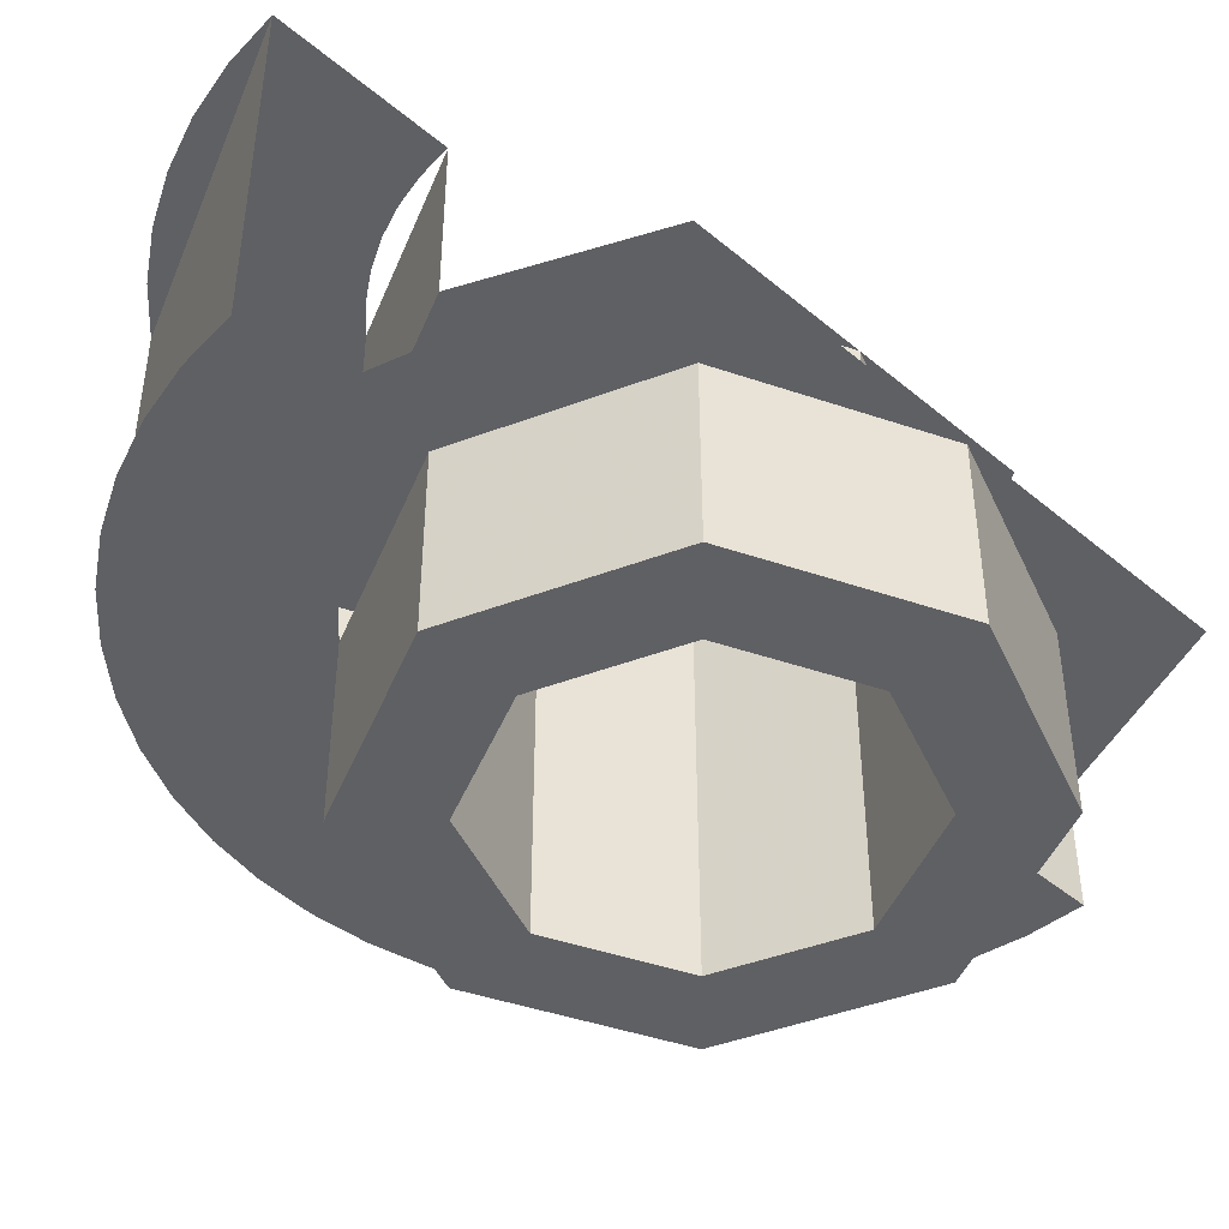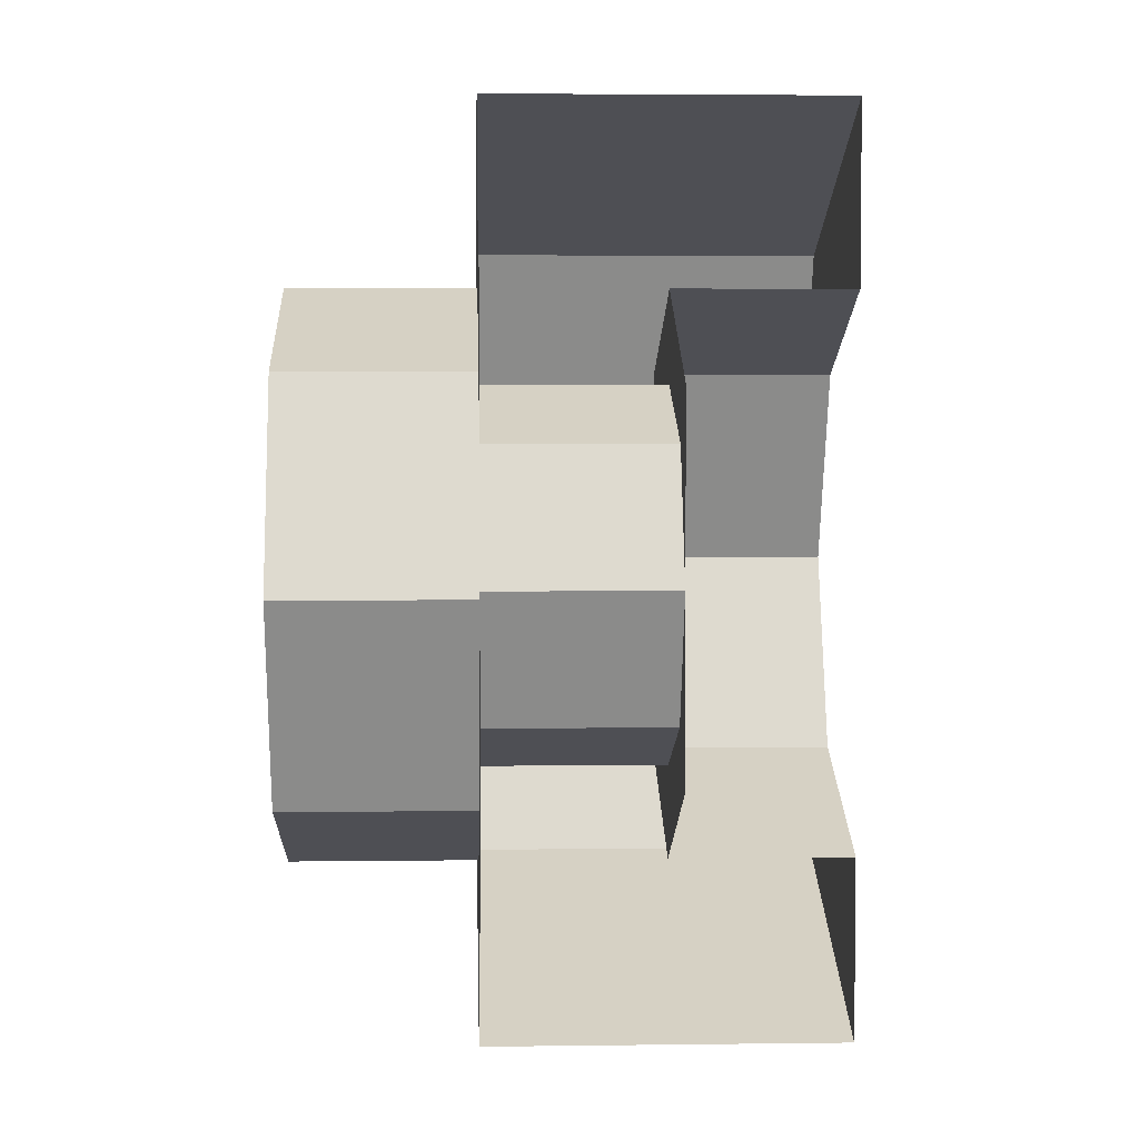
<metadata>
{"format":"obj","ext":"obj","renderer":"f3d","projection":"perspective","resolution":1024,"background":"white","views":[{"elev":-45.2,"azim":46.0,"up":"+Y"},{"elev":4.0,"azim":87.6,"up":"+Z"}]}
</metadata>
<code>
v 0 0.4 0.4
v -0.0522 0.4 0.3966
v -0.03915 0.4 0.2974
v 0 0.4 0.3
v -0.0522 0.4 0.3966
v -0.1035 0.4 0.3864
v -0.07764 0.4 0.2898
v -0.03915 0.4 0.2974
v -0.1035 0.4 0.3864
v -0.1531 0.4 0.3696
v -0.1148 0.4 0.2772
v -0.07764 0.4 0.2898
v -0.1531 0.4 0.3696
v -0.2 0.4 0.3464
v -0.15 0.4 0.2598
v -0.1148 0.4 0.2772
v -0.2 0.4 0.3464
v -0.2435 0.4 0.3174
v -0.1826 0.4 0.238
v -0.15 0.4 0.2598
v -0.2435 0.4 0.3174
v -0.2828 0.4 0.2828
v -0.2121 0.4 0.2121
v -0.1826 0.4 0.238
v -0.2828 0.4 0.2828
v -0.3174 0.4 0.2435
v -0.238 0.4 0.1826
v -0.2121 0.4 0.2121
v -0.3174 0.4 0.2435
v -0.3464 0.4 0.2
v -0.2598 0.4 0.15
v -0.238 0.4 0.1826
v -0.3464 0.4 0.2
v -0.3696 0.4 0.1531
v -0.2772 0.4 0.1148
v -0.2598 0.4 0.15
v -0.3696 0.4 0.1531
v -0.3864 0.4 0.1035
v -0.2898 0.4 0.07764
v -0.2772 0.4 0.1148
v -0.3864 0.4 0.1035
v -0.3966 0.4 0.0522
v -0.2974 0.4 0.03915
v -0.2898 0.4 0.07764
v -0.3966 0.4 0.0522
v -0.4 0.4 0
v -0.3 0.4 0
v -0.2974 0.4 0.03915
v -0.4 0.4 0
v -0.3966 0.4 -0.0522
v -0.2974 0.4 -0.03915
v -0.3 0.4 0
v -0.3966 0.4 -0.0522
v -0.3864 0.4 -0.1035
v -0.2898 0.4 -0.07764
v -0.2974 0.4 -0.03915
v -0.3864 0.4 -0.1035
v -0.3696 0.4 -0.1531
v -0.2772 0.4 -0.1148
v -0.2898 0.4 -0.07764
v -0.3696 0.4 -0.1531
v -0.3464 0.4 -0.2
v -0.2598 0.4 -0.15
v -0.2772 0.4 -0.1148
v -0.3464 0.4 -0.2
v -0.3174 0.4 -0.2435
v -0.238 0.4 -0.1826
v -0.2598 0.4 -0.15
v -0.3174 0.4 -0.2435
v -0.2828 0.4 -0.2828
v -0.2121 0.4 -0.2121
v -0.238 0.4 -0.1826
v -0.2828 0.4 -0.2828
v -0.2435 0.4 -0.3174
v -0.1826 0.4 -0.238
v -0.2121 0.4 -0.2121
v -0.2435 0.4 -0.3174
v -0.2 0.4 -0.3464
v -0.15 0.4 -0.2598
v -0.1826 0.4 -0.238
v -0.2 0.4 -0.3464
v -0.1531 0.4 -0.3696
v -0.1148 0.4 -0.2772
v -0.15 0.4 -0.2598
v -0.1531 0.4 -0.3696
v -0.1035 0.4 -0.3864
v -0.07764 0.4 -0.2898
v -0.1148 0.4 -0.2772
v -0.1035 0.4 -0.3864
v -0.0522 0.4 -0.3966
v -0.03915 0.4 -0.2974
v -0.07764 0.4 -0.2898
v -0.0522 0.4 -0.3966
v 0 0.4 -0.4
v 0 0.4 -0.3
v -0.03915 0.4 -0.2974
v 0 0.4 0.5
v -0.06525 0.4 0.4957
v -0.0522 0.4 0.3966
v 0 0.4 0.4
v -0.06525 0.4 0.4957
v -0.1294 0.4 0.4829
v -0.1035 0.4 0.3864
v -0.0522 0.4 0.3966
v -0.1294 0.4 0.4829
v -0.1913 0.4 0.462
v -0.1531 0.4 0.3696
v -0.1035 0.4 0.3864
v -0.1913 0.4 0.462
v -0.25 0.4 0.433
v -0.2 0.4 0.3464
v -0.1531 0.4 0.3696
v -0.25 0.4 0.433
v -0.3044 0.4 0.3967
v -0.2435 0.4 0.3174
v -0.2 0.4 0.3464
v -0.3044 0.4 0.3967
v -0.3535 0.4 0.3535
v -0.2828 0.4 0.2828
v -0.2435 0.4 0.3174
v -0.3535 0.4 0.3535
v -0.3967 0.4 0.3044
v -0.3174 0.4 0.2435
v -0.2828 0.4 0.2828
v -0.3967 0.4 0.3044
v -0.433 0.4 0.25
v -0.3464 0.4 0.2
v -0.3174 0.4 0.2435
v -0.433 0.4 0.25
v -0.462 0.4 0.1913
v -0.3696 0.4 0.1531
v -0.3464 0.4 0.2
v -0.462 0.4 0.1913
v -0.4829 0.4 0.1294
v -0.3864 0.4 0.1035
v -0.3696 0.4 0.1531
v -0.4829 0.4 0.1294
v -0.4957 0.4 0.06525
v -0.3966 0.4 0.0522
v -0.3864 0.4 0.1035
v -0.4957 0.4 0.06525
v -0.5 0.4 0
v -0.4 0.4 0
v -0.3966 0.4 0.0522
v -0.5 0.4 0
v -0.4957 0.4 -0.06525
v -0.3966 0.4 -0.0522
v -0.4 0.4 0
v -0.4957 0.4 -0.06525
v -0.4829 0.4 -0.1294
v -0.3864 0.4 -0.1035
v -0.3966 0.4 -0.0522
v -0.4829 0.4 -0.1294
v -0.462 0.4 -0.1913
v -0.3696 0.4 -0.1531
v -0.3864 0.4 -0.1035
v -0.462 0.4 -0.1913
v -0.433 0.4 -0.25
v -0.3464 0.4 -0.2
v -0.3696 0.4 -0.1531
v -0.433 0.4 -0.25
v -0.3967 0.4 -0.3044
v -0.3174 0.4 -0.2435
v -0.3464 0.4 -0.2
v -0.3967 0.4 -0.3044
v -0.3535 0.4 -0.3535
v -0.2828 0.4 -0.2828
v -0.3174 0.4 -0.2435
v -0.3535 0.4 -0.3535
v -0.3044 0.4 -0.3967
v -0.2435 0.4 -0.3174
v -0.2828 0.4 -0.2828
v -0.3044 0.4 -0.3967
v -0.25 0.4 -0.433
v -0.2 0.4 -0.3464
v -0.2435 0.4 -0.3174
v -0.25 0.4 -0.433
v -0.1913 0.4 -0.462
v -0.1531 0.4 -0.3696
v -0.2 0.4 -0.3464
v -0.1913 0.4 -0.462
v -0.1294 0.4 -0.4829
v -0.1035 0.4 -0.3864
v -0.1531 0.4 -0.3696
v -0.1294 0.4 -0.4829
v -0.06525 0.4 -0.4957
v -0.0522 0.4 -0.3966
v -0.1035 0.4 -0.3864
v -0.06525 0.4 -0.4957
v 0 0.4 -0.5
v 0 0.4 -0.4
v -0.0522 0.4 -0.3966
v -0.2121 0.2 0.2121
v 0 0.2 0.3
v 0 0.4 0.3
v -0.2121 0.4 0.2121
v -0.3 0.2 0
v -0.2121 0.2 0.2121
v -0.2121 0.4 0.2121
v -0.3 0.4 0
v -0.2121 0.2 -0.2121
v -0.3 0.2 0
v -0.3 0.4 0
v -0.2121 0.4 -0.2121
v 0 0.2 -0.3
v -0.2121 0.2 -0.2121
v -0.2121 0.4 -0.2121
v 0 0.4 -0.3
v 0 0.2 0.3
v -0.2121 0.2 0.2121
v -0.1414 0.2 0.1414
v 0 0.2 0.2
v -0.2121 0.2 0.2121
v -0.3 0.2 0
v -0.2 0.2 0
v -0.1414 0.2 0.1414
v -0.3 0.2 0
v -0.2121 0.2 -0.2121
v -0.1414 0.2 -0.1414
v -0.2 0.2 0
v -0.2121 0.2 -0.2121
v 0 0.2 -0.3
v 0 0.2 -0.2
v -0.1414 0.2 -0.1414
v 0.2 0.2 0.2
v 0.1414 0.2 0.1414
v 0 0.2 0.2
v 0.2 0.2 0.2
v 0.2 0.2 0
v 0.1414 0.2 0.1414
v 0.2 0.2 -0.2
v 0.1414 0.2 -0.1414
v 0.2 0.2 0
v 0.2 0.2 -0.2
v 0 0.2 -0.2
v 0.1414 0.2 -0.1414
v 0 0.2 -0.3
v 0 0.2 -0.2
v 0.2 0.2 -0.2
v 0 0.2 0.3
v 0.2 0.2 0.2
v 0 0.2 0.2
v -0.1414 0.2 0.1414
v 0 0.2 0.2
v 0 0 0.2
v -0.1414 0 0.1414
v -0.2 0.2 0
v -0.1414 0.2 0.1414
v -0.1414 0 0.1414
v -0.2 0 0
v -0.1414 0.2 -0.1414
v -0.2 0.2 0
v -0.2 0 0
v -0.1414 0 -0.1414
v 0 0.2 -0.2
v -0.1414 0.2 -0.1414
v -0.1414 0 -0.1414
v 0 0 -0.2
v 0.1414 0.2 -0.1414
v 0 0.2 -0.2
v 0 0 -0.2
v 0.1414 0 -0.1414
v 0.2 0.2 0
v 0.1414 0.2 -0.1414
v 0.1414 0 -0.1414
v 0.2 0 0
v 0.1414 0.2 0.1414
v 0.2 0.2 0
v 0.2 0 0
v 0.1414 0 0.1414
v 0 0.2 0.2
v 0.1414 0.2 0.1414
v 0.1414 0 0.1414
v 0 0 0.2
v -0.3535 0 0.3535
v 0 0 0.5
v 0 0.4 0.5
v -0.3535 0.4 0.3535
v -0.5 0 0
v -0.3535 0 0.3535
v -0.3535 0.4 0.3535
v -0.5 0.4 0
v -0.3535 0 -0.3535
v -0.5 0 0
v -0.5 0.4 0
v -0.3535 0.4 -0.3535
v 0 0 -0.5
v -0.3535 0 -0.3535
v -0.3535 0.4 -0.3535
v 0 0.4 -0.5
v 0 0 0.5
v -0.06525 0 0.4957
v -0.0522 0 0.3966
v 0 0 0.4
v -0.06525 0 0.4957
v -0.1294 0 0.4829
v -0.1035 0 0.3864
v -0.0522 0 0.3966
v -0.1294 0 0.4829
v -0.1913 0 0.462
v -0.1531 0 0.3696
v -0.1035 0 0.3864
v -0.1913 0 0.462
v -0.25 0 0.433
v -0.2 0 0.3464
v -0.1531 0 0.3696
v -0.25 0 0.433
v -0.3044 0 0.3967
v -0.2435 0 0.3174
v -0.2 0 0.3464
v -0.3044 0 0.3967
v -0.3535 0 0.3535
v -0.2828 0 0.2828
v -0.2435 0 0.3174
v -0.3535 0 0.3535
v -0.3967 0 0.3044
v -0.3174 0 0.2435
v -0.2828 0 0.2828
v -0.3967 0 0.3044
v -0.433 0 0.25
v -0.3464 0 0.2
v -0.3174 0 0.2435
v -0.433 0 0.25
v -0.462 0 0.1913
v -0.3696 0 0.1531
v -0.3464 0 0.2
v -0.462 0 0.1913
v -0.4829 0 0.1294
v -0.3864 0 0.1035
v -0.3696 0 0.1531
v -0.4829 0 0.1294
v -0.4957 0 0.06525
v -0.3966 0 0.0522
v -0.3864 0 0.1035
v -0.4957 0 0.06525
v -0.5 0 0
v -0.4 0 0
v -0.3966 0 0.0522
v -0.5 0 0
v -0.4957 0 -0.06525
v -0.3966 0 -0.0522
v -0.4 0 0
v -0.4957 0 -0.06525
v -0.4829 0 -0.1294
v -0.3864 0 -0.1035
v -0.3966 0 -0.0522
v -0.4829 0 -0.1294
v -0.462 0 -0.1913
v -0.3696 0 -0.1531
v -0.3864 0 -0.1035
v -0.462 0 -0.1913
v -0.433 0 -0.25
v -0.3464 0 -0.2
v -0.3696 0 -0.1531
v -0.433 0 -0.25
v -0.3967 0 -0.3044
v -0.3174 0 -0.2435
v -0.3464 0 -0.2
v -0.3967 0 -0.3044
v -0.3535 0 -0.3535
v -0.2828 0 -0.2828
v -0.3174 0 -0.2435
v -0.3535 0 -0.3535
v -0.3044 0 -0.3967
v -0.2435 0 -0.3174
v -0.2828 0 -0.2828
v -0.3044 0 -0.3967
v -0.25 0 -0.433
v -0.2 0 -0.3464
v -0.2435 0 -0.3174
v -0.25 0 -0.433
v -0.1913 0 -0.462
v -0.1531 0 -0.3696
v -0.2 0 -0.3464
v -0.1913 0 -0.462
v -0.1294 0 -0.4829
v -0.1035 0 -0.3864
v -0.1531 0 -0.3696
v -0.1294 0 -0.4829
v -0.06525 0 -0.4957
v -0.0522 0 -0.3966
v -0.1035 0 -0.3864
v -0.06525 0 -0.4957
v 0 0 -0.5
v 0 0 -0.4
v -0.0522 0 -0.3966
v 0 0 0.4
v -0.0522 0 0.3966
v -0.03915 0 0.2974
v 0 0 0.3
v -0.0522 0 0.3966
v -0.1035 0 0.3864
v -0.07764 0 0.2898
v -0.03915 0 0.2974
v -0.1035 0 0.3864
v -0.1531 0 0.3696
v -0.1148 0 0.2772
v -0.07764 0 0.2898
v -0.1531 0 0.3696
v -0.2 0 0.3464
v -0.15 0 0.2598
v -0.1148 0 0.2772
v -0.2 0 0.3464
v -0.2435 0 0.3174
v -0.1826 0 0.238
v -0.15 0 0.2598
v -0.2435 0 0.3174
v -0.2828 0 0.2828
v -0.2121 0 0.2121
v -0.1826 0 0.238
v -0.2828 0 0.2828
v -0.3174 0 0.2435
v -0.238 0 0.1826
v -0.2121 0 0.2121
v -0.3174 0 0.2435
v -0.3464 0 0.2
v -0.2598 0 0.15
v -0.238 0 0.1826
v -0.3464 0 0.2
v -0.3696 0 0.1531
v -0.2772 0 0.1148
v -0.2598 0 0.15
v -0.3696 0 0.1531
v -0.3864 0 0.1035
v -0.2898 0 0.07764
v -0.2772 0 0.1148
v -0.3864 0 0.1035
v -0.3966 0 0.0522
v -0.2974 0 0.03915
v -0.2898 0 0.07764
v -0.3966 0 0.0522
v -0.4 0 0
v -0.3 0 0
v -0.2974 0 0.03915
v -0.4 0 0
v -0.3966 0 -0.0522
v -0.2974 0 -0.03915
v -0.3 0 0
v -0.3966 0 -0.0522
v -0.3864 0 -0.1035
v -0.2898 0 -0.07764
v -0.2974 0 -0.03915
v -0.3864 0 -0.1035
v -0.3696 0 -0.1531
v -0.2772 0 -0.1148
v -0.2898 0 -0.07764
v -0.3696 0 -0.1531
v -0.3464 0 -0.2
v -0.2598 0 -0.15
v -0.2772 0 -0.1148
v -0.3464 0 -0.2
v -0.3174 0 -0.2435
v -0.238 0 -0.1826
v -0.2598 0 -0.15
v -0.3174 0 -0.2435
v -0.2828 0 -0.2828
v -0.2121 0 -0.2121
v -0.238 0 -0.1826
v -0.2828 0 -0.2828
v -0.2435 0 -0.3174
v -0.1826 0 -0.238
v -0.2121 0 -0.2121
v -0.2435 0 -0.3174
v -0.2 0 -0.3464
v -0.15 0 -0.2598
v -0.1826 0 -0.238
v -0.2 0 -0.3464
v -0.1531 0 -0.3696
v -0.1148 0 -0.2772
v -0.15 0 -0.2598
v -0.1531 0 -0.3696
v -0.1035 0 -0.3864
v -0.07764 0 -0.2898
v -0.1148 0 -0.2772
v -0.1035 0 -0.3864
v -0.0522 0 -0.3966
v -0.03915 0 -0.2974
v -0.07764 0 -0.2898
v -0.0522 0 -0.3966
v 0 0 -0.4
v 0 0 -0.3
v -0.03915 0 -0.2974
v 0.3 0 0.3
v 0.2121 0 0.2121
v 0 0 0.3
v 0.3 0 0.3
v 0.3 0 0
v 0.2121 0 0.2121
v 0.3 0 -0.3
v 0.2121 0 -0.2121
v 0.3 0 0
v 0.3 0 -0.3
v 0 0 -0.3
v 0.2121 0 -0.2121
v 0 0 -0.3
v 0 0 -0.4
v 0.3 0 -0.3
v 0 0 0.4
v 0 0 0.3
v 0.3 0 0.3
v -0.1414 -0.2 0.1414
v 0 -0.2 0.2
v 0 0 0.2
v -0.1414 0 0.1414
v -0.2 -0.2 0
v -0.1414 -0.2 0.1414
v -0.1414 0 0.1414
v -0.2 0 0
v -0.1414 -0.2 -0.1414
v -0.2 -0.2 0
v -0.2 0 0
v -0.1414 0 -0.1414
v 0 -0.2 -0.2
v -0.1414 -0.2 -0.1414
v -0.1414 0 -0.1414
v 0 0 -0.2
v 0.1414 -0.2 -0.1414
v 0 -0.2 -0.2
v 0 0 -0.2
v 0.1414 0 -0.1414
v 0.2 -0.2 0
v 0.1414 -0.2 -0.1414
v 0.1414 0 -0.1414
v 0.2 0 0
v 0.1414 -0.2 0.1414
v 0.2 -0.2 0
v 0.2 0 0
v 0.1414 0 0.1414
v 0 -0.2 0.2
v 0.1414 -0.2 0.1414
v 0.1414 0 0.1414
v 0 0 0.2
v -0.2121 -0.2 0.2121
v 0 -0.2 0.3
v 0 0 0.3
v -0.2121 0 0.2121
v -0.3 -0.2 0
v -0.2121 -0.2 0.2121
v -0.2121 0 0.2121
v -0.3 0 0
v -0.2121 -0.2 -0.2121
v -0.3 -0.2 0
v -0.3 0 0
v -0.2121 0 -0.2121
v 0 -0.2 -0.3
v -0.2121 -0.2 -0.2121
v -0.2121 0 -0.2121
v 0 0 -0.3
v 0.2121 -0.2 -0.2121
v 0 -0.2 -0.3
v 0 0 -0.3
v 0.2121 0 -0.2121
v 0.3 -0.2 0
v 0.2121 -0.2 -0.2121
v 0.2121 0 -0.2121
v 0.3 0 0
v 0.2121 -0.2 0.2121
v 0.3 -0.2 0
v 0.3 0 0
v 0.2121 0 0.2121
v 0 -0.2 0.3
v 0.2121 -0.2 0.2121
v 0.2121 0 0.2121
v 0 0 0.3
v 0 -0.2 0.3
v -0.2121 -0.2 0.2121
v -0.1414 -0.2 0.1414
v 0 -0.2 0.2
v -0.2121 -0.2 0.2121
v -0.3 -0.2 0
v -0.2 -0.2 0
v -0.1414 -0.2 0.1414
v -0.3 -0.2 0
v -0.2121 -0.2 -0.2121
v -0.1414 -0.2 -0.1414
v -0.2 -0.2 0
v -0.2121 -0.2 -0.2121
v 0 -0.2 -0.3
v 0 -0.2 -0.2
v -0.1414 -0.2 -0.1414
v 0 -0.2 -0.3
v 0.2121 -0.2 -0.2121
v 0.1414 -0.2 -0.1414
v 0 -0.2 -0.2
v 0.2121 -0.2 -0.2121
v 0.3 -0.2 0
v 0.2 -0.2 0
v 0.1414 -0.2 -0.1414
v 0.3 -0.2 0
v 0.2121 -0.2 0.2121
v 0.1414 -0.2 0.1414
v 0.2 -0.2 0
v 0.2121 -0.2 0.2121
v 0 -0.2 0.3
v 0 -0.2 0.2
v 0.1414 -0.2 0.1414
g mesh7373573
f 1 3 2
f 3 1 4
f 5 7 6
f 7 5 8
f 9 11 10
f 11 9 12
f 13 15 14
f 15 13 16
f 17 19 18
f 19 17 20
f 21 23 22
f 23 21 24
f 25 27 26
f 27 25 28
f 29 31 30
f 31 29 32
f 33 35 34
f 35 33 36
f 37 39 38
f 39 37 40
f 41 43 42
f 43 41 44
f 45 47 46
f 47 45 48
f 49 51 50
f 51 49 52
f 53 55 54
f 55 53 56
f 57 59 58
f 59 57 60
f 61 63 62
f 63 61 64
f 65 67 66
f 67 65 68
f 69 71 70
f 71 69 72
f 73 75 74
f 75 73 76
f 77 79 78
f 79 77 80
f 81 83 82
f 83 81 84
f 85 87 86
f 87 85 88
f 89 91 90
f 91 89 92
f 93 95 94
f 95 93 96
g mesh7373575
f 97 99 98
f 99 97 100
f 101 103 102
f 103 101 104
f 105 107 106
f 107 105 108
f 109 111 110
f 111 109 112
f 113 115 114
f 115 113 116
f 117 119 118
f 119 117 120
f 121 123 122
f 123 121 124
f 125 127 126
f 127 125 128
f 129 131 130
f 131 129 132
f 133 135 134
f 135 133 136
f 137 139 138
f 139 137 140
f 141 143 142
f 143 141 144
f 145 147 146
f 147 145 148
f 149 151 150
f 151 149 152
f 153 155 154
f 155 153 156
f 157 159 158
f 159 157 160
f 161 163 162
f 163 161 164
f 165 167 166
f 167 165 168
f 169 171 170
f 171 169 172
f 173 175 174
f 175 173 176
f 177 179 178
f 179 177 180
f 181 183 182
f 183 181 184
f 185 187 186
f 187 185 188
f 189 191 190
f 191 189 192
g mesh7373579
f 193 195 194
f 195 193 196
f 197 199 198
f 199 197 200
f 201 203 202
f 203 201 204
f 205 207 206
f 207 205 208
g mesh7373583
f 209 211 210
f 211 209 212
f 213 215 214
f 215 213 216
f 217 219 218
f 219 217 220
f 221 223 222
f 223 221 224
g mesh7373585
f 225 226 227
f 228 229 230
f 231 232 233
f 234 235 236
f 237 238 239
f 240 241 242
g mesh7373589
f 243 244 245
f 245 246 243
f 247 248 249
f 249 250 247
f 251 252 253
f 253 254 251
f 255 256 257
f 257 258 255
f 259 260 261
f 261 262 259
f 263 264 265
f 265 266 263
f 267 268 269
f 269 270 267
f 271 272 273
f 273 274 271
g mesh7373593
f 275 276 277
f 277 278 275
f 279 280 281
f 281 282 279
f 283 284 285
f 285 286 283
f 287 288 289
f 289 290 287
g mesh7373598
f 291 292 293
f 293 294 291
f 295 296 297
f 297 298 295
f 299 300 301
f 301 302 299
f 303 304 305
f 305 306 303
f 307 308 309
f 309 310 307
f 311 312 313
f 313 314 311
f 315 316 317
f 317 318 315
f 319 320 321
f 321 322 319
f 323 324 325
f 325 326 323
f 327 328 329
f 329 330 327
f 331 332 333
f 333 334 331
f 335 336 337
f 337 338 335
f 339 340 341
f 341 342 339
f 343 344 345
f 345 346 343
f 347 348 349
f 349 350 347
f 351 352 353
f 353 354 351
f 355 356 357
f 357 358 355
f 359 360 361
f 361 362 359
f 363 364 365
f 365 366 363
f 367 368 369
f 369 370 367
f 371 372 373
f 373 374 371
f 375 376 377
f 377 378 375
f 379 380 381
f 381 382 379
f 383 384 385
f 385 386 383
g mesh7373600
f 387 388 389
f 389 390 387
f 391 392 393
f 393 394 391
f 395 396 397
f 397 398 395
f 399 400 401
f 401 402 399
f 403 404 405
f 405 406 403
f 407 408 409
f 409 410 407
f 411 412 413
f 413 414 411
f 415 416 417
f 417 418 415
f 419 420 421
f 421 422 419
f 423 424 425
f 425 426 423
f 427 428 429
f 429 430 427
f 431 432 433
f 433 434 431
f 435 436 437
f 437 438 435
f 439 440 441
f 441 442 439
f 443 444 445
f 445 446 443
f 447 448 449
f 449 450 447
f 451 452 453
f 453 454 451
f 455 456 457
f 457 458 455
f 459 460 461
f 461 462 459
f 463 464 465
f 465 466 463
f 467 468 469
f 469 470 467
f 471 472 473
f 473 474 471
f 475 476 477
f 477 478 475
f 479 480 481
f 481 482 479
g mesh7373602
f 483 485 484
f 486 488 487
f 489 491 490
f 492 494 493
f 495 496 497
f 498 499 500
g mesh7373608
f 501 503 502
f 503 501 504
f 505 507 506
f 507 505 508
f 509 511 510
f 511 509 512
f 513 515 514
f 515 513 516
f 517 519 518
f 519 517 520
f 521 523 522
f 523 521 524
f 525 527 526
f 527 525 528
f 529 531 530
f 531 529 532
g mesh7373610
f 533 534 535
f 535 536 533
f 537 538 539
f 539 540 537
f 541 542 543
f 543 544 541
f 545 546 547
f 547 548 545
f 549 550 551
f 551 552 549
f 553 554 555
f 555 556 553
f 557 558 559
f 559 560 557
f 561 562 563
f 563 564 561
g mesh7373612
f 565 566 567
f 567 568 565
f 569 570 571
f 571 572 569
f 573 574 575
f 575 576 573
f 577 578 579
f 579 580 577
f 581 582 583
f 583 584 581
f 585 586 587
f 587 588 585
f 589 590 591
f 591 592 589
f 593 594 595
f 595 596 593

</code>
